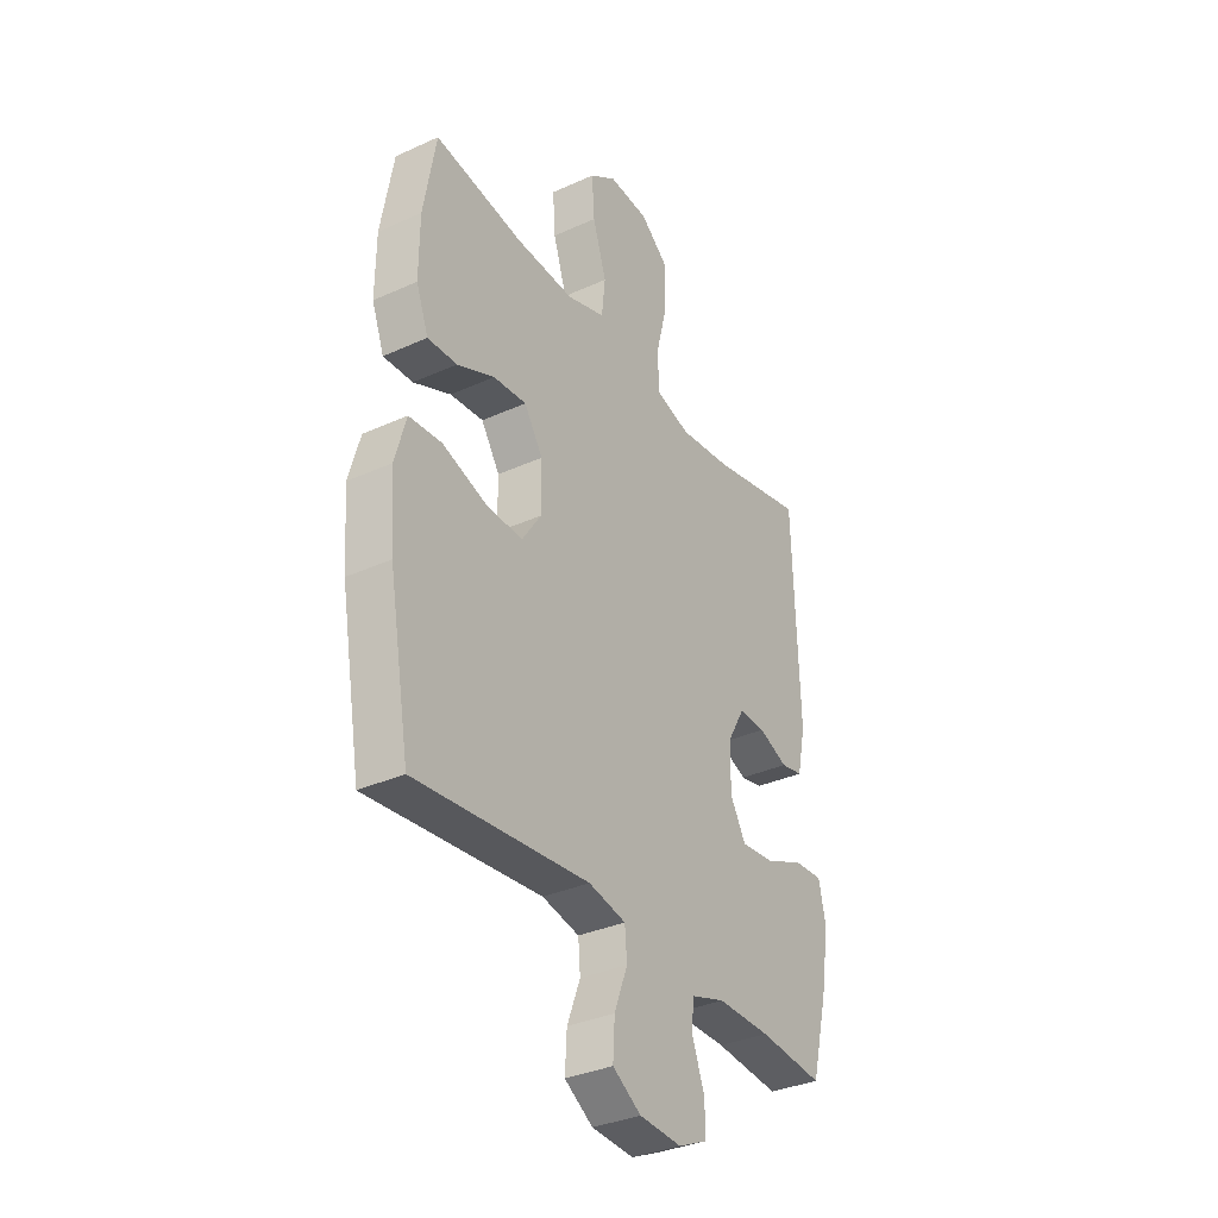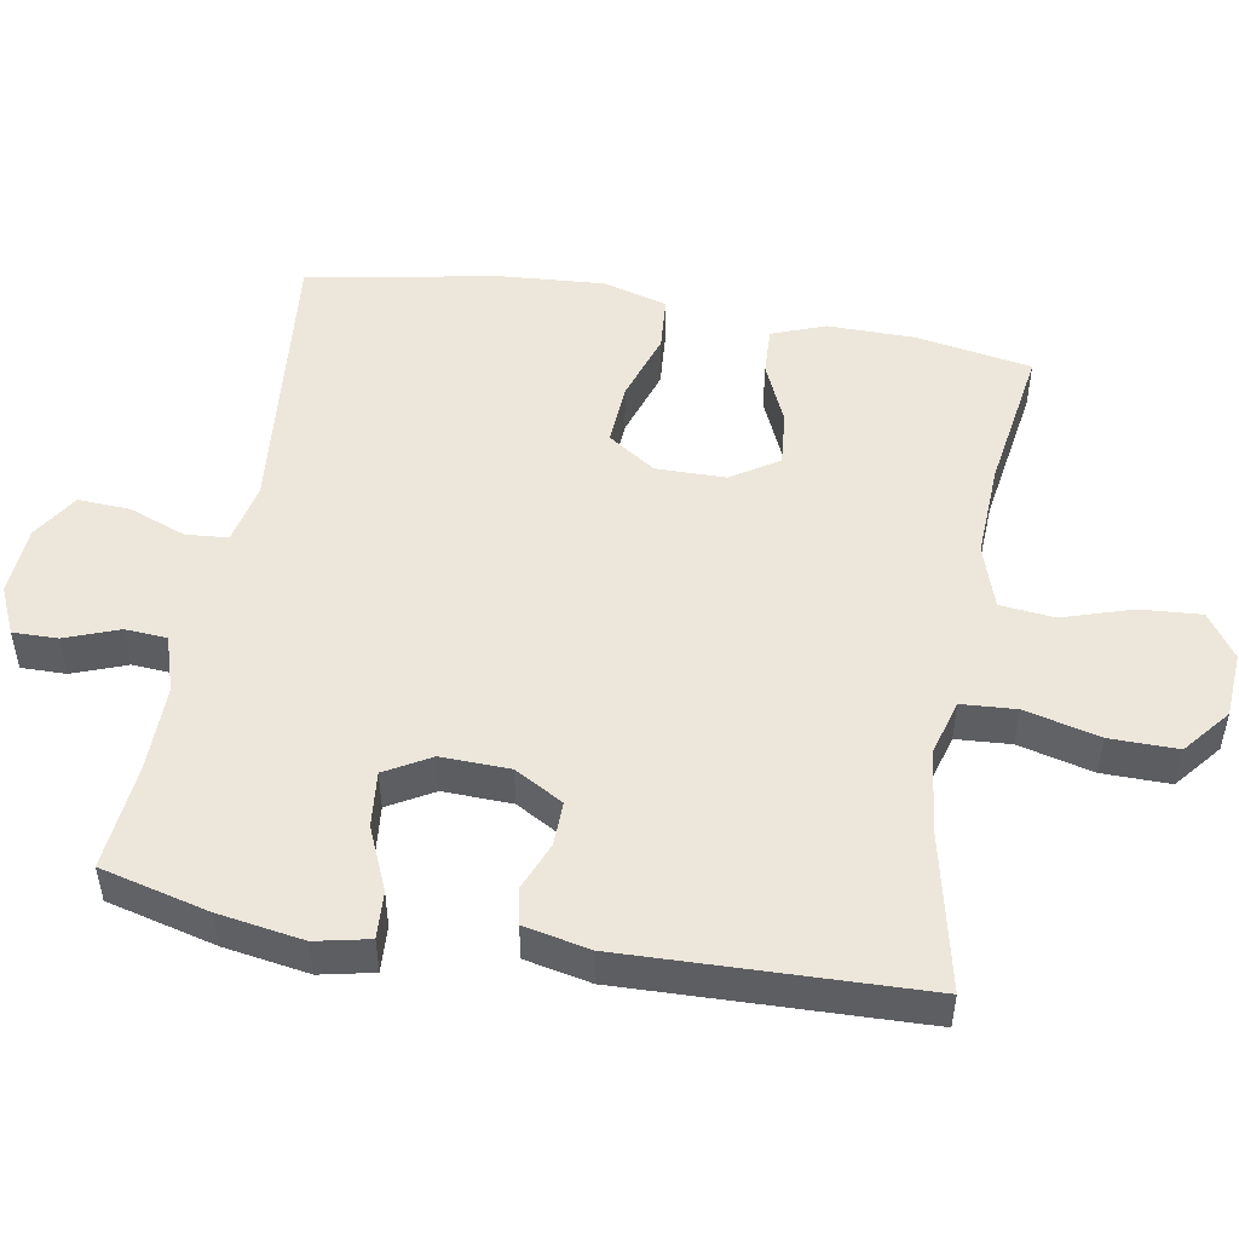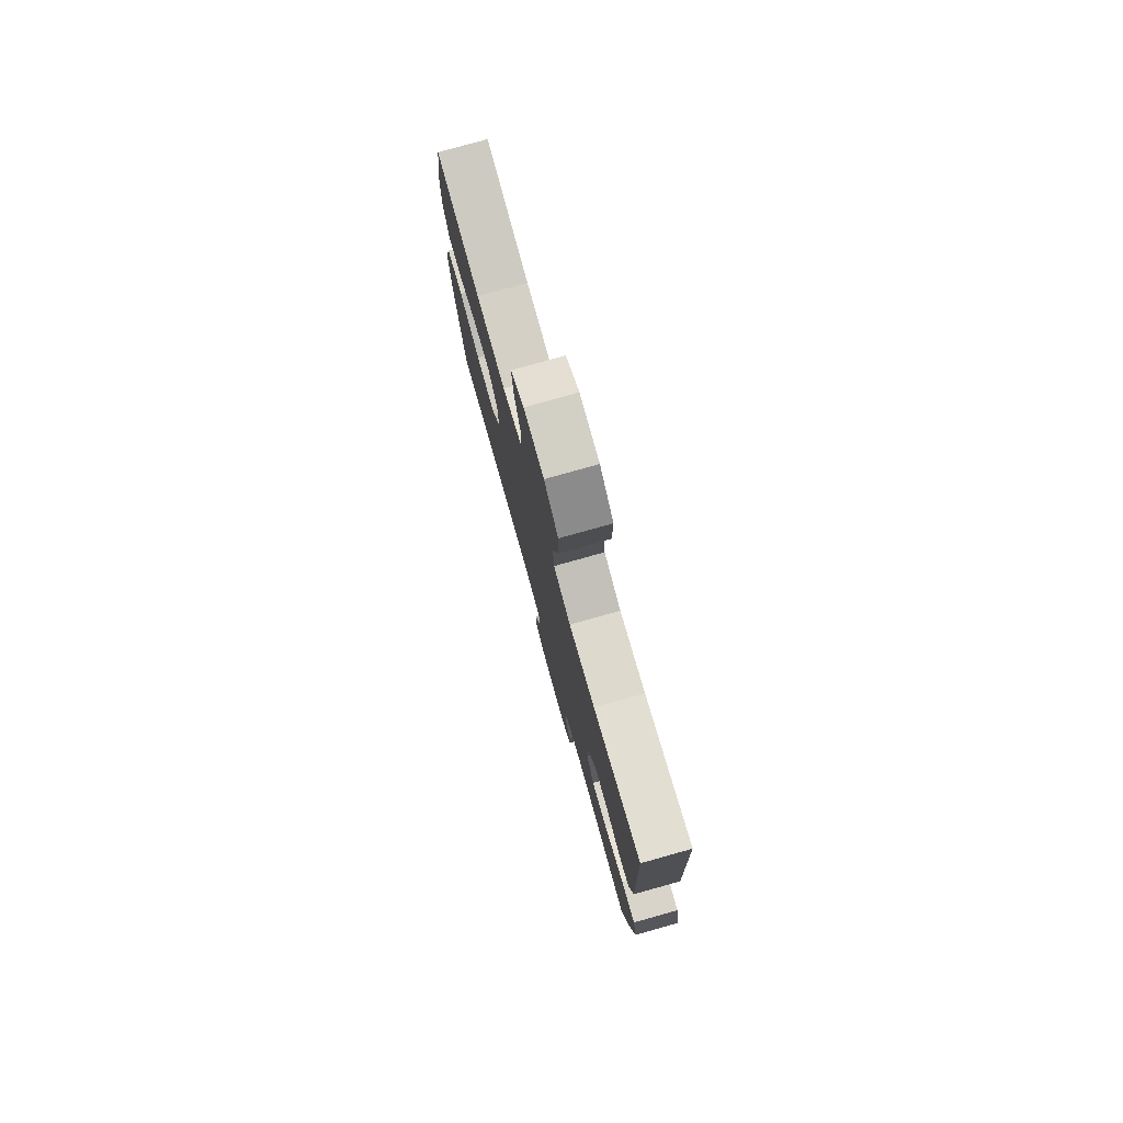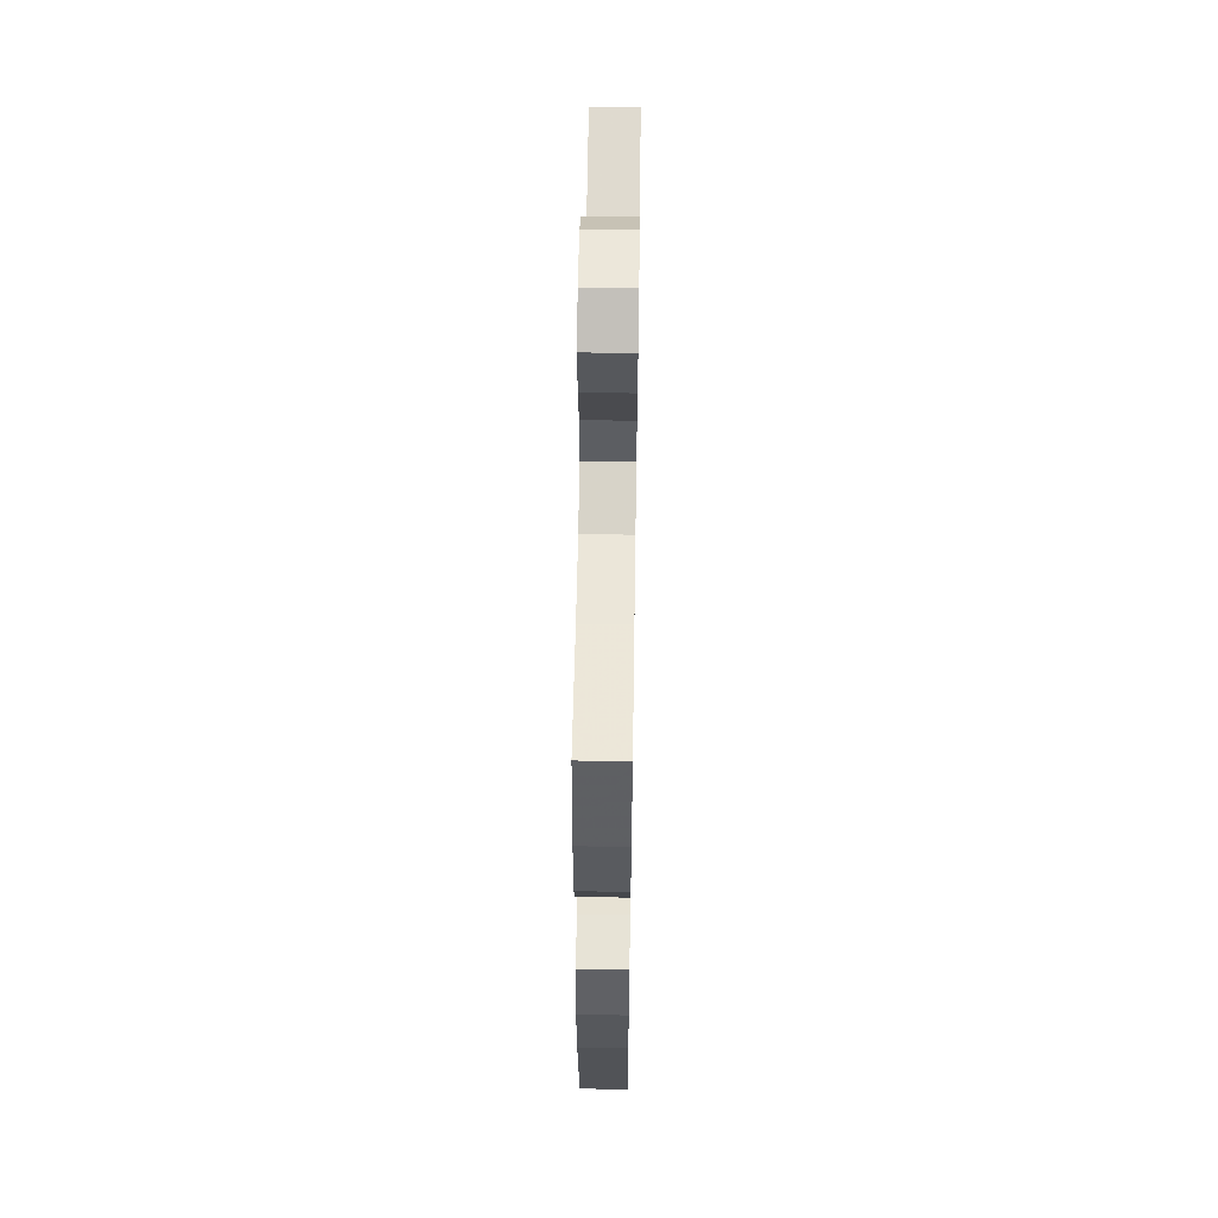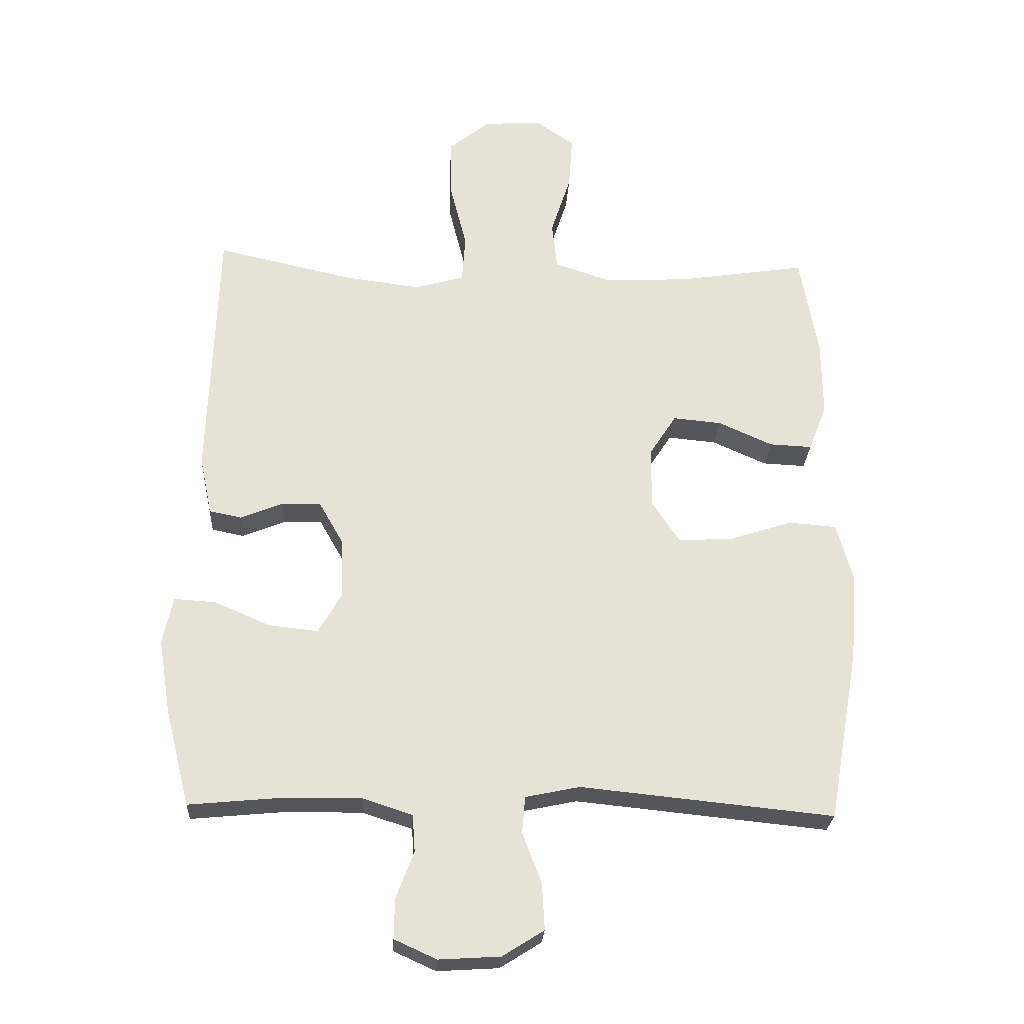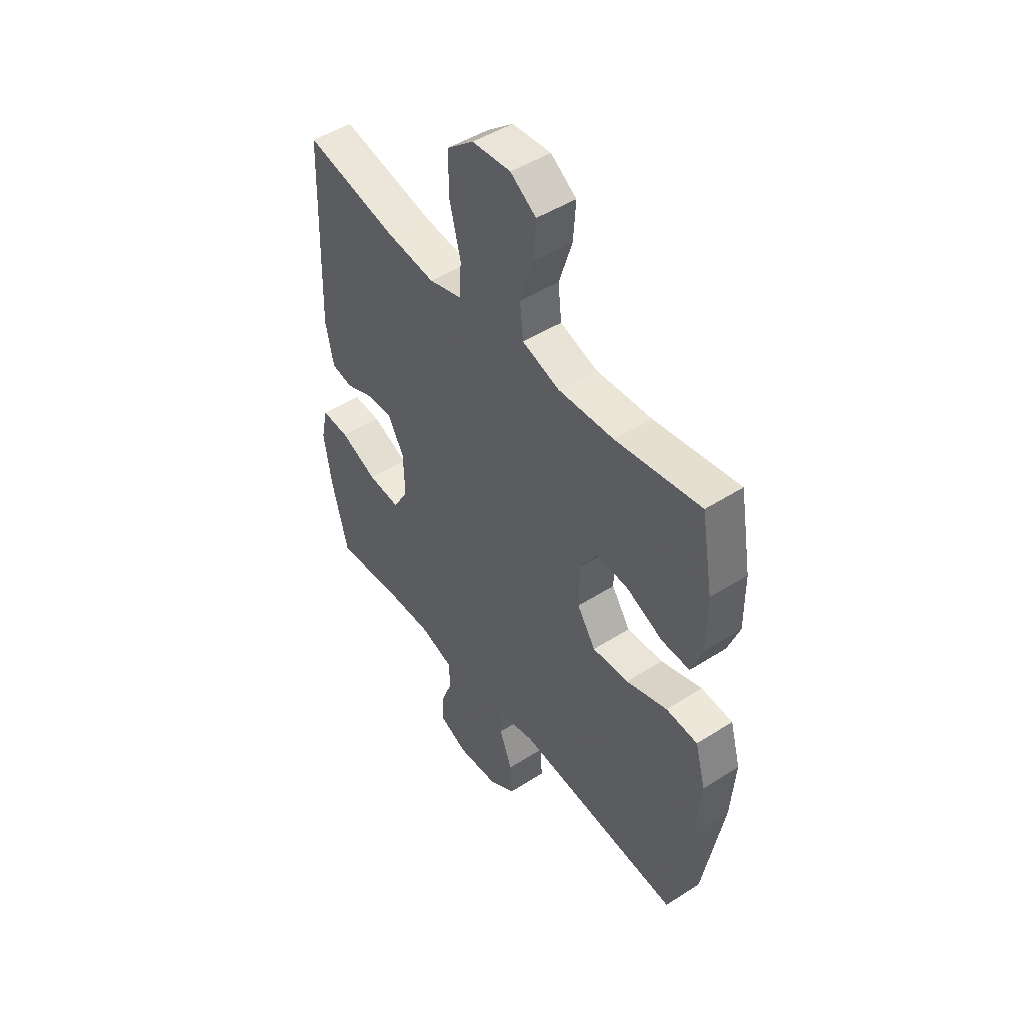
<metadata>
{"format":"obj","ext":"obj","renderer":"f3d","projection":"perspective","resolution":1024,"background":"white","views":[{"elev":-34.1,"azim":121.6,"up":"+Z"},{"elev":50.3,"azim":-80.0,"up":"+Y"},{"elev":78.4,"azim":-105.6,"up":"+Z"},{"elev":58.0,"azim":90.9,"up":"+Z"},{"elev":-25.9,"azim":-3.2,"up":"+Z"},{"elev":47.6,"azim":54.2,"up":"+Z"}]}
</metadata>
<code>
v -0.5 0.07 -0.5
v -0.538 0.07 -0.35
v -0.557 0.07 -0.232
v -0.541 0.07 -0.158
v -0.476 0.07 -0.162
v -0.388 0.07 -0.2
v -0.311 0.07 -0.208
v -0.275 0.07 -0.145
v -0.278 0.07 -0.05
v -0.316 0.07 0.017
v -0.377 0.07 0.016
v -0.444 0.07 -0.011
v -0.494 0.07 -0.001
v -0.513 0.07 0.09
v -0.5 0.07 0.5
v -0.284 0.07 0.452
v -0.166 0.07 0.437
v -0.088 0.07 0.459
v -0.083 0.07 0.535
v -0.109 0.07 0.638
v -0.11 0.07 0.732
v -0.046 0.07 0.784
v 0.045 0.07 0.79
v 0.106 0.07 0.748
v 0.1 0.07 0.664
v 0.069 0.07 0.567
v 0.077 0.07 0.492
v 0.165 0.07 0.463
v 0.298 0.07 0.469
v 0.5 0.07 0.5
v 0.528 0.07 0.34
v 0.529 0.07 0.22
v 0.501 0.07 0.146
v 0.434 0.07 0.149
v 0.349 0.07 0.187
v 0.273 0.07 0.194
v 0.231 0.07 0.129
v 0.23 0.07 0.033
v 0.274 0.07 -0.033
v 0.36 0.07 -0.028
v 0.458 0.07 0.004
v 0.533 0.07 -0.002
v 0.558 0.07 -0.092
v 0.548 0.07 -0.229
v 0.5 0.07 -0.5
v 0.104 0.07 -0.46
v 0.019 0.07 -0.478
v 0.014 0.07 -0.536
v 0.044 0.07 -0.615
v 0.048 0.07 -0.687
v -0.017 0.07 -0.728
v -0.113 0.07 -0.734
v -0.179 0.07 -0.704
v -0.178 0.07 -0.642
v -0.15 0.07 -0.568
v -0.154 0.07 -0.51
v -0.232 0.07 -0.485
v -0.353 0.07 -0.486
v -0.5 0 -0.5
v -0.538 0 -0.35
v -0.557 0 -0.232
v -0.541 0 -0.158
v -0.476 0 -0.162
v -0.388 0 -0.2
v -0.311 0 -0.208
v -0.275 0 -0.145
v -0.278 0 -0.05
v -0.316 0 0.017
v -0.377 0 0.016
v -0.444 0 -0.011
v -0.494 0 -0.001
v -0.513 0 0.09
v -0.5 0 0.5
v -0.284 0 0.452
v -0.166 0 0.437
v -0.088 0 0.459
v -0.083 0 0.535
v -0.109 0 0.638
v -0.11 0 0.732
v -0.046 0 0.784
v 0.045 0 0.79
v 0.106 0 0.748
v 0.1 0 0.664
v 0.069 0 0.567
v 0.077 0 0.492
v 0.165 0 0.463
v 0.298 0 0.469
v 0.5 0 0.5
v 0.528 0 0.34
v 0.529 0 0.22
v 0.501 0 0.146
v 0.434 0 0.149
v 0.349 0 0.187
v 0.273 0 0.194
v 0.231 0 0.129
v 0.23 0 0.033
v 0.274 0 -0.033
v 0.36 0 -0.028
v 0.458 0 0.004
v 0.533 0 -0.002
v 0.558 0 -0.092
v 0.548 0 -0.229
v 0.5 0 -0.5
v 0.104 0 -0.46
v 0.019 0 -0.478
v 0.014 0 -0.536
v 0.044 0 -0.615
v 0.048 0 -0.687
v -0.017 0 -0.728
v -0.113 0 -0.734
v -0.179 0 -0.704
v -0.178 0 -0.642
v -0.15 0 -0.568
v -0.154 0 -0.51
v -0.232 0 -0.485
v -0.353 0 -0.486
f 53 54 55
f 52 53 55
f 51 52 55
f 50 51 55
f 49 50 55
f 48 49 55
f 47 48 55 56
f 46 47 56 57
f 44 45 46
f 43 44 46
f 42 43 46
f 41 42 46
f 40 41 46
f 46 57 58
f 40 46 58
f 39 40 58
f 33 34 35
f 32 33 35
f 31 32 35
f 30 31 35
f 29 30 35
f 28 29 35 36
f 27 28 36 37
f 24 25 26
f 23 24 26
f 22 23 26
f 21 22 26
f 20 21 26
f 19 20 26
f 18 19 26 27
f 27 37 38
f 18 27 38
f 17 18 38
f 14 15 16
f 13 14 16
f 12 13 16
f 11 12 16
f 16 17 38
f 11 16 38
f 10 11 38
f 4 5 6
f 3 4 6
f 2 3 6
f 1 2 6
f 58 1 6
f 58 6 7
f 39 58 7 8
f 9 10 38 39
f 8 9 39
f 113 112 111
f 113 111 110
f 113 110 109
f 113 109 108
f 113 108 107
f 113 107 106
f 114 113 106 105
f 115 114 105 104
f 104 103 102
f 104 102 101
f 104 101 100
f 104 100 99
f 104 99 98
f 116 115 104
f 116 104 98
f 116 98 97
f 93 92 91
f 93 91 90
f 93 90 89
f 93 89 88
f 93 88 87
f 94 93 87 86
f 95 94 86 85
f 84 83 82
f 84 82 81
f 84 81 80
f 84 80 79
f 84 79 78
f 84 78 77
f 85 84 77 76
f 96 95 85
f 96 85 76
f 96 76 75
f 74 73 72
f 74 72 71
f 74 71 70
f 74 70 69
f 96 75 74
f 96 74 69
f 96 69 68
f 64 63 62
f 64 62 61
f 64 61 60
f 64 60 59
f 64 59 116
f 65 64 116
f 66 65 116 97
f 97 96 68 67
f 97 67 66
f 1 59 60 2
f 2 60 61 3
f 3 61 62 4
f 4 62 63 5
f 5 63 64 6
f 6 64 65 7
f 7 65 66 8
f 8 66 67 9
f 9 67 68 10
f 10 68 69 11
f 11 69 70 12
f 12 70 71 13
f 13 71 72 14
f 14 72 73 15
f 15 73 74 16
f 16 74 75 17
f 17 75 76 18
f 18 76 77 19
f 19 77 78 20
f 20 78 79 21
f 21 79 80 22
f 22 80 81 23
f 23 81 82 24
f 24 82 83 25
f 25 83 84 26
f 26 84 85 27
f 27 85 86 28
f 28 86 87 29
f 29 87 88 30
f 30 88 89 31
f 31 89 90 32
f 32 90 91 33
f 33 91 92 34
f 34 92 93 35
f 35 93 94 36
f 36 94 95 37
f 37 95 96 38
f 38 96 97 39
f 39 97 98 40
f 40 98 99 41
f 41 99 100 42
f 42 100 101 43
f 43 101 102 44
f 44 102 103 45
f 45 103 104 46
f 46 104 105 47
f 47 105 106 48
f 48 106 107 49
f 49 107 108 50
f 50 108 109 51
f 51 109 110 52
f 52 110 111 53
f 53 111 112 54
f 54 112 113 55
f 55 113 114 56
f 56 114 115 57
f 57 115 116 58
f 58 116 59 1

</code>
